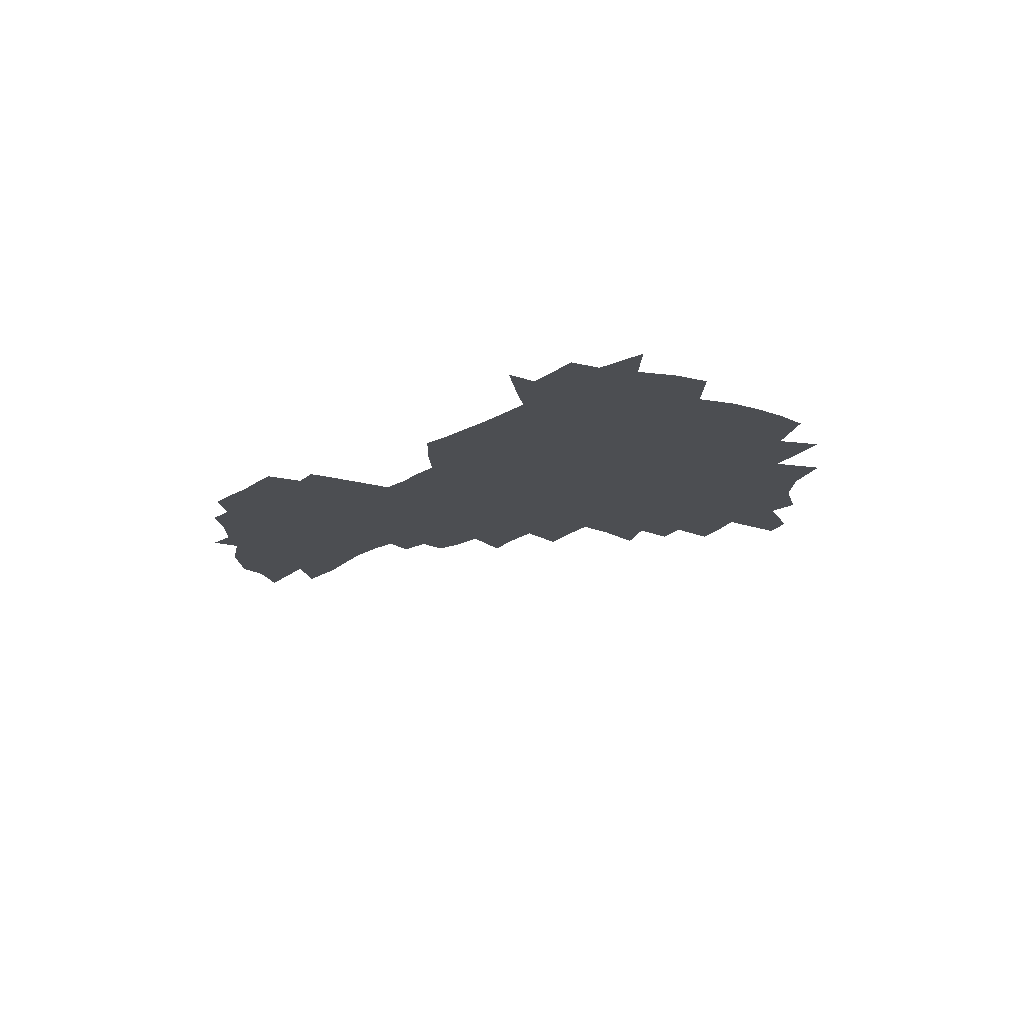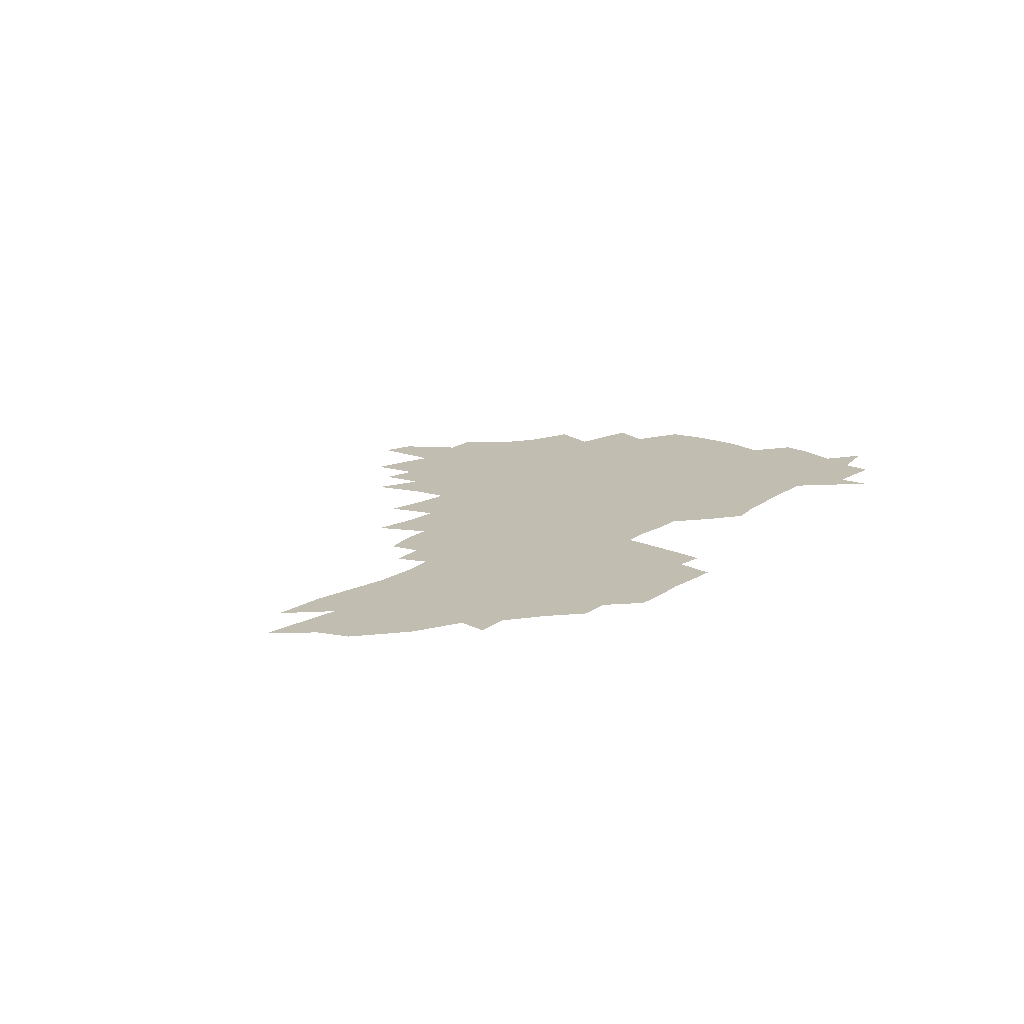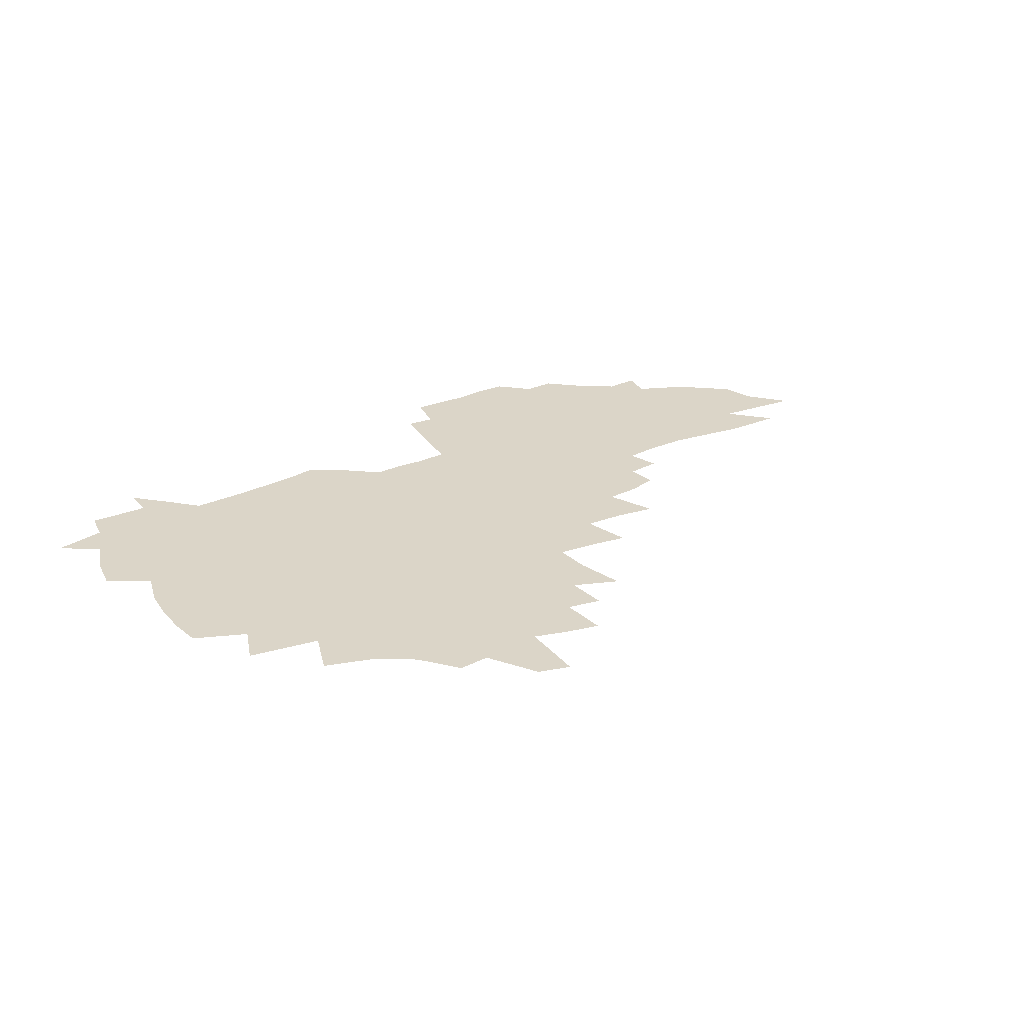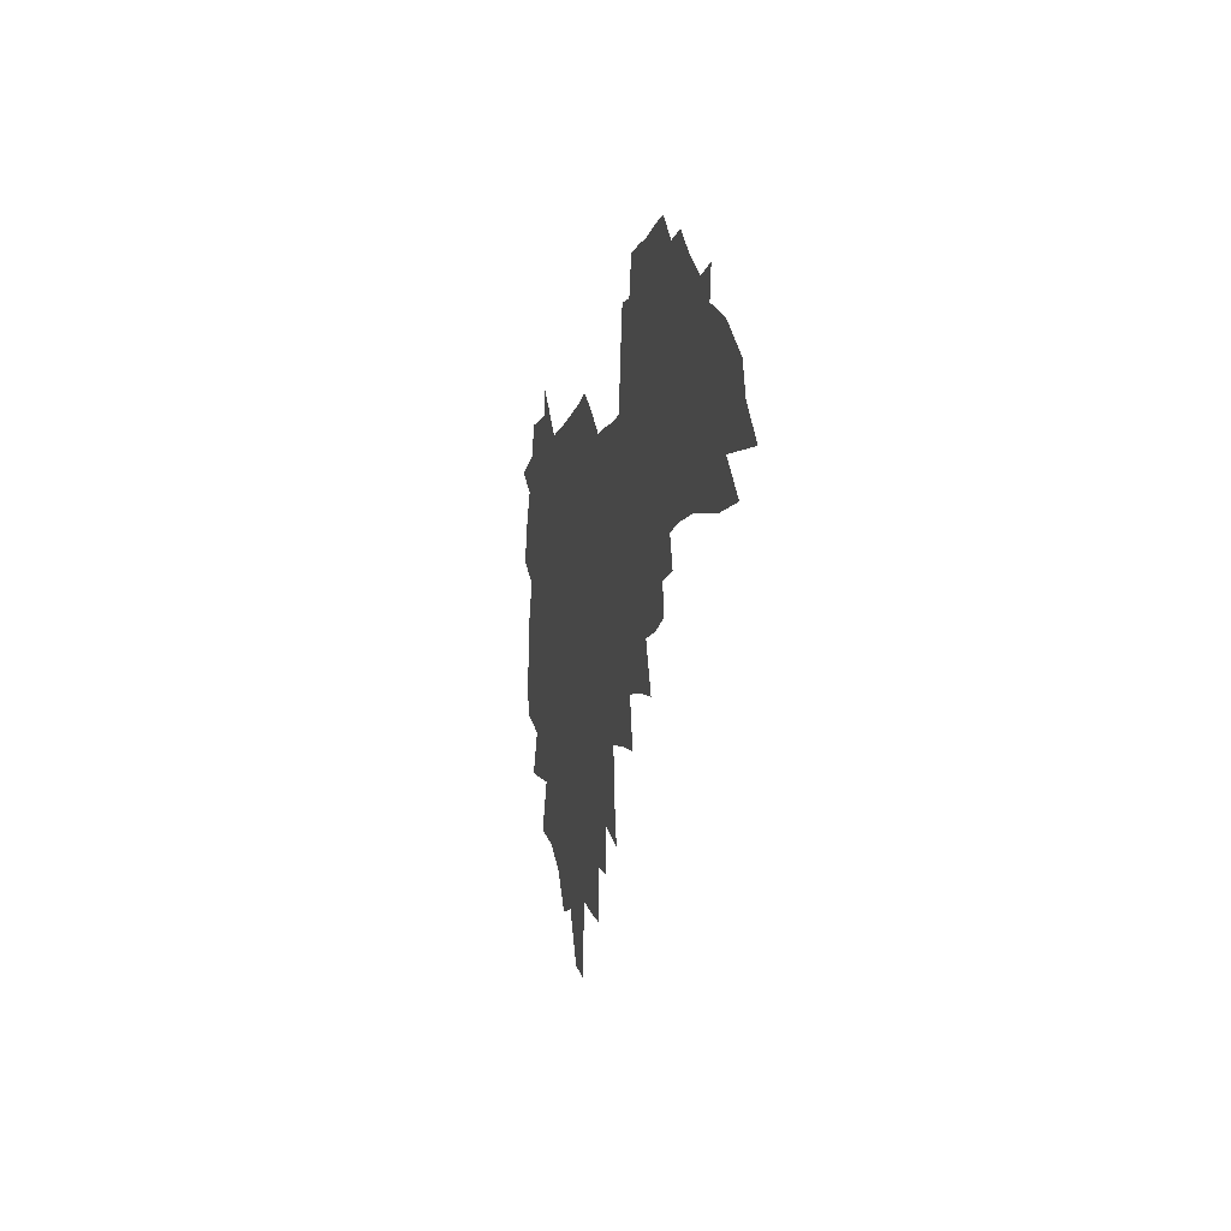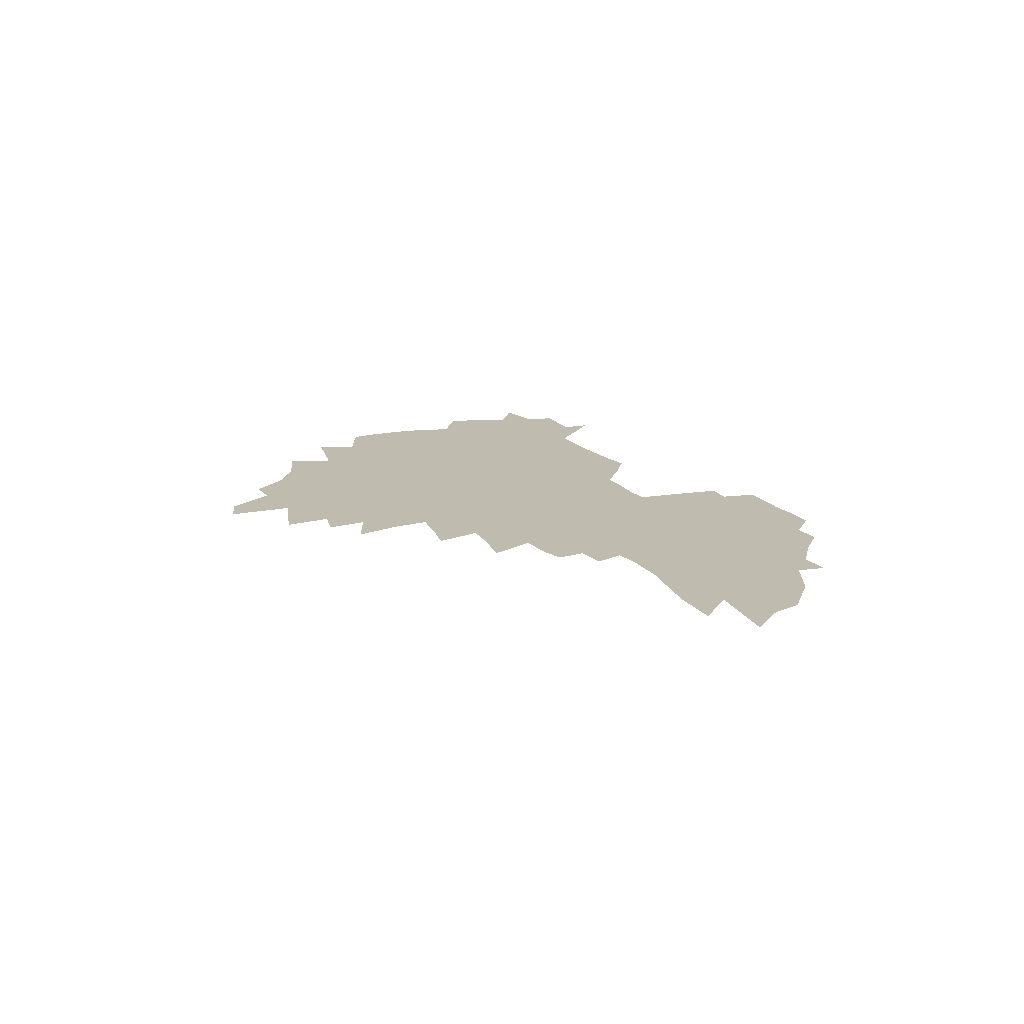
<metadata>
{"format":"obj","ext":"obj","renderer":"f3d","projection":"perspective","resolution":1024,"background":"white","views":[{"elev":-16.5,"azim":-129.7,"up":"+Z"},{"elev":16.9,"azim":124.4,"up":"+Z"},{"elev":29.5,"azim":-35.7,"up":"+Z"},{"elev":-10.3,"azim":78.3,"up":"+Y"},{"elev":16.1,"azim":63.1,"up":"+Z"}]}
</metadata>
<code>
v 204.4 267.4 0
v 210.7 222.1 0
v 214.1 237.5 0
v 221.9 254.1 0
v 229.1 270.6 0
v 232.1 284.5 0
v 222.3 146.4 0
v 220.9 161.1 0
v 221.3 176.2 0
v 223.4 191.6 0
v 229.3 207.8 0
v 232.9 223.3 0
v 234.8 238.3 0
v 238.7 253.8 0
v 243.2 269 0
v 245.9 283 0
v 237.8 116.2 0
v 246.2 134.1 0
v 248.9 149.5 0
v 248.6 163.7 0
v 245.9 178.1 0
v 245.9 192.9 0
v 247 207.8 0
v 251.4 223.4 0
v 251.8 238.1 0
v 253.7 252.8 0
v 256.4 267.2 0
v 260.3 281.7 0
v 260.9 295.9 0
v 262.9 87.5 0
v 271.7 108.3 0
v 271.7 123.1 0
v 277.2 139.4 0
v 279.5 153.3 0
v 274.5 166.2 0
v 269.1 179.7 0
v 264.5 193.8 0
v 266.7 208.5 0
v 268.6 223.3 0
v 269 237.7 0
v 270.6 252.3 0
v 272.7 266.7 0
v 274.4 280.7 0
v 285.9 78.44 0
v 291.5 97.74 0
v 291.8 112.1 0
v 292.7 126.7 0
v 294.9 141.5 0
v 293.9 154.6 0
v 295.1 167.9 0
v 290.2 181.1 0
v 286.3 194.8 0
v 285.3 208.9 0
v 283.7 223.1 0
v 284.9 237.3 0
v 285.4 251.6 0
v 286.9 265.8 0
v 302.8 65.59 0
v 306.5 84.87 0
v 306.2 98.74 0
v 307.5 114 0
v 308.6 128.5 0
v 310.2 143 0
v 309.1 155.7 0
v 310.5 169.1 0
v 309.9 181.8 0
v 305.7 195.3 0
v 304.8 208.9 0
v 303.2 222.8 0
v 301.7 236.9 0
v 302.1 251 0
v 302.2 265.2 0
v 315.9 47.11 0
v 319.5 69.54 0
v 320.7 85.64 0
v 321.3 100.4 0
v 322 115 0
v 322.9 129.5 0
v 324.8 144.6 0
v 325.4 157.6 0
v 324.3 169.8 0
v 323.8 182.7 0
v 323.2 195.6 0
v 321.5 209 0
v 321.4 222.3 0
v 319.2 236.4 0
v 318.1 250.5 0
v 317.5 264.7 0
v 331.1 47.2 0
v 334.1 70.84 0
v 335 86.93 0
v 335.3 101.3 0
v 336.8 117.4 0
v 337 130.7 0
v 337.3 143.9 0
v 337.5 157.3 0
v 338.4 170.9 0
v 337.7 183.2 0
v 337 195.9 0
v 335.6 209.2 0
v 334.9 222.6 0
v 334.3 236.2 0
v 333.6 249.9 0
v 331.8 265 0
v 344.4 22.73 0
v 346.7 50.59 0
v 347.8 69.88 0
v 348.6 87.13 0
v 348.9 101.3 0
v 349.6 117.2 0
v 349.8 129.8 0
v 350.2 144.2 0
v 350.5 158.1 0
v 350.5 171.2 0
v 350.3 183.5 0
v 349.7 196.4 0
v 349 209.5 0
v 348.1 223 0
v 348.2 236.3 0
v 347.3 250 0
v 345.9 265 0
v 359.4 17.18 0
v 361.2 48.59 0
v 362.1 65.56 0
v 362.1 85.07 0
v 362.4 101 0
v 362.6 115.9 0
v 363 129.9 0
v 363.2 143.7 0
v 363.3 157.2 0
v 363.3 170.5 0
v 363 183.6 0
v 362.7 196.7 0
v 362.3 209.9 0
v 362 223.2 0
v 361.4 237 0
v 360.5 251.1 0
v 359.7 266.5 0
v 361 286 0
v 377 42.73 0
v 376.5 63.79 0
v 375.8 84.62 0
v 376.1 99.08 0
v 376.3 113.8 0
v 376.2 128.8 0
v 376.7 142.2 0
v 376.7 156.1 0
v 376.1 170.6 0
v 376 183.6 0
v 375.8 196.7 0
v 375.6 210.1 0
v 375.3 223.7 0
v 375.6 239.1 0
v 375.4 254.3 0
v 392.8 37.96 0
v 391.7 60.35 0
v 390.5 80.68 0
v 390.3 96.87 0
v 390.1 112.3 0
v 390.2 126.8 0
v 390.9 140.4 0
v 390.7 154.5 0
v 389.1 170.4 0
v 389 183.6 0
v 389 196.8 0
v 389 210.2 0
v 389.1 224 0
v 390 240.6 0
v 407.8 56.09 0
v 406.6 75.72 0
v 404.9 94.59 0
v 405.7 109.2 0
v 405.5 124.2 0
v 405.8 138.6 0
v 405 153.7 0
v 404.1 168.5 0
v 403.1 182.8 0
v 402.5 196.7 0
v 402.5 210.1 0
v 402.6 223.6 0
v 403.9 240 0
v 427.4 65.46 0
v 422.6 88.97 0
v 421.8 106 0
v 423 120.4 0
v 420.6 137.9 0
v 419.9 152.4 0
v 418.2 168.1 0
v 417.2 182.4 0
v 416.1 196.7 0
v 416 210.1 0
v 416.4 223.7 0
v 417.7 238.1 0
v 440 103 0
v 437.5 121.6 0
v 436.5 136.4 0
v 434.5 152.1 0
v 432.3 168.1 0
v 431.5 181.9 0
v 429.5 196.8 0
v 430.4 210.1 0
v 430.3 223.5 0
v 432.2 238.2 0
v 434.1 252.6 0
v 436.6 269.1 0
v 438.9 282.5 0
v 457.9 98.94 0
v 452.8 121.7 0
v 451.1 137.3 0
v 448.8 152.9 0
v 446.7 168.1 0
v 445.5 182.2 0
v 444 196.4 0
v 444.6 209.7 0
v 443.9 223.3 0
v 445.7 237.1 0
v 447.5 251.3 0
v 450.1 266.4 0
v 452.3 280.4 0
v 456.2 297.7 0
v 470.6 119.6 0
v 466 138.2 0
v 463.4 153.6 0
v 460.3 169.3 0
v 459.3 182.9 0
v 459.2 196.4 0
v 458 210 0
v 456.6 222.9 0
v 460.7 237.5 0
v 462.8 251.7 0
v 463.7 265.2 0
v 466.1 279.5 0
v 470.3 296.6 0
v 490.4 115.4 0
v 481.8 138.6 0
v 478.3 154.4 0
v 476.6 168.6 0
v 474.3 183 0
v 474.1 196.5 0
v 474 210.1 0
v 474 223.7 0
v 476.1 237.7 0
v 476.7 251.2 0
v 478.9 265.4 0
v 481.2 279.8 0
v 484.1 294.9 0
v 498 138.6 0
v 493.7 154.9 0
v 490.8 169.5 0
v 489.2 183.3 0
v 488.8 196.7 0
v 489.3 210.1 0
v 489.5 223.7 0
v 490.6 237.4 0
v 491.9 251.2 0
v 495.1 265.9 0
v 495.8 279.4 0
v 499.3 295.1 0
v 512 141.1 0
v 510.5 155.2 0
v 506.4 170 0
v 505.1 183.4 0
v 502.1 197.3 0
v 502.7 210.1 0
v 505.3 223.9 0
v 505.2 237.3 0
v 506.6 251 0
v 510 265.7 0
v 509.2 278.7 0
v 513.5 294.1 0
v 526.7 155.9 0
v 522.5 170.6 0
v 521 183.8 0
v 520.9 197 0
v 518.9 210.5 0
v 520 223.8 0
v 519 237.2 0
v 520.6 250.6 0
v 523.2 265.1 0
v 526.7 279.8 0
v 536.9 171.3 0
v 536.2 184.2 0
v 535.8 197.4 0
v 534.5 210.7 0
v 534 223.9 0
v 538 237.9 0
v 536.8 251.1 0
v 538.8 264.9 0
v 541.5 279.2 0
v 558.1 169.9 0
v 554.2 184 0
v 551.9 197.5 0
v 551 210.8 0
v 552.1 224.2 0
v 554.1 237.9 0
v 554.1 251.4 0
v 555.4 265.1 0
v 596.4 161.8 0
v 574.7 183.7 0
v 571.1 197.5 0
v 569.6 211 0
v 570.4 224.4 0
v 568.8 238 0
v 571.7 251.9 0
v 622.8 159.8 0
v 606 179.4 0
v 595.4 196 0
v 589.1 210.9 0
v 587 224.8 0
v 584.8 238.2 0
v 587.4 251.9 0
v 646.7 172.4 0
v 632.5 191 0
v 628.5 206.2 0
v 607.2 226.1 0
f 4 5 1
f 11 12 2
f 2 12 3
f 12 13 3
f 3 13 4
f 13 14 4
f 4 14 5
f 14 15 5
f 5 15 6
f 15 16 6
f 18 19 7
f 7 19 8
f 19 20 8
f 8 20 9
f 20 21 9
f 9 21 10
f 21 22 10
f 10 22 11
f 22 23 11
f 11 23 12
f 23 24 12
f 12 24 13
f 24 25 13
f 13 25 14
f 25 26 14
f 14 26 15
f 26 27 15
f 15 27 16
f 27 28 16
f 31 32 17
f 17 32 18
f 32 33 18
f 18 33 19
f 33 34 19
f 19 34 20
f 34 35 20
f 20 35 21
f 35 36 21
f 21 36 22
f 36 37 22
f 22 37 23
f 37 38 23
f 23 38 24
f 38 39 24
f 24 39 25
f 39 40 25
f 25 40 26
f 40 41 26
f 26 41 27
f 41 42 27
f 27 42 28
f 42 43 28
f 28 43 29
f 44 45 30
f 30 45 31
f 45 46 31
f 31 46 32
f 46 47 32
f 32 47 33
f 47 48 33
f 33 48 34
f 48 49 34
f 34 49 35
f 49 50 35
f 35 50 36
f 50 51 36
f 36 51 37
f 51 52 37
f 37 52 38
f 52 53 38
f 38 53 39
f 53 54 39
f 39 54 40
f 54 55 40
f 40 55 41
f 55 56 41
f 41 56 42
f 56 57 42
f 42 57 43
f 58 59 44
f 44 59 45
f 59 60 45
f 45 60 46
f 60 61 46
f 46 61 47
f 61 62 47
f 47 62 48
f 62 63 48
f 48 63 49
f 63 64 49
f 49 64 50
f 64 65 50
f 50 65 51
f 65 66 51
f 51 66 52
f 66 67 52
f 52 67 53
f 67 68 53
f 53 68 54
f 68 69 54
f 54 69 55
f 69 70 55
f 55 70 56
f 70 71 56
f 56 71 57
f 71 72 57
f 73 74 58
f 58 74 59
f 74 75 59
f 59 75 60
f 75 76 60
f 60 76 61
f 76 77 61
f 61 77 62
f 77 78 62
f 62 78 63
f 78 79 63
f 63 79 64
f 79 80 64
f 64 80 65
f 80 81 65
f 65 81 66
f 81 82 66
f 66 82 67
f 82 83 67
f 67 83 68
f 83 84 68
f 68 84 69
f 84 85 69
f 69 85 70
f 85 86 70
f 70 86 71
f 86 87 71
f 71 87 72
f 87 88 72
f 73 89 74
f 89 90 74
f 74 90 75
f 90 91 75
f 75 91 76
f 91 92 76
f 76 92 77
f 92 93 77
f 77 93 78
f 93 94 78
f 78 94 79
f 94 95 79
f 79 95 80
f 95 96 80
f 80 96 81
f 96 97 81
f 81 97 82
f 97 98 82
f 82 98 83
f 98 99 83
f 83 99 84
f 99 100 84
f 84 100 85
f 100 101 85
f 85 101 86
f 101 102 86
f 86 102 87
f 102 103 87
f 87 103 88
f 103 104 88
f 105 106 89
f 89 106 90
f 106 107 90
f 90 107 91
f 107 108 91
f 91 108 92
f 108 109 92
f 92 109 93
f 109 110 93
f 93 110 94
f 110 111 94
f 94 111 95
f 111 112 95
f 95 112 96
f 112 113 96
f 96 113 97
f 113 114 97
f 97 114 98
f 114 115 98
f 98 115 99
f 115 116 99
f 99 116 100
f 116 117 100
f 100 117 101
f 117 118 101
f 101 118 102
f 118 119 102
f 102 119 103
f 119 120 103
f 103 120 104
f 120 121 104
f 105 122 106
f 122 123 106
f 106 123 107
f 123 124 107
f 107 124 108
f 124 125 108
f 108 125 109
f 125 126 109
f 109 126 110
f 126 127 110
f 110 127 111
f 127 128 111
f 111 128 112
f 128 129 112
f 112 129 113
f 129 130 113
f 113 130 114
f 130 131 114
f 114 131 115
f 131 132 115
f 115 132 116
f 132 133 116
f 116 133 117
f 133 134 117
f 117 134 118
f 134 135 118
f 118 135 119
f 135 136 119
f 119 136 120
f 136 137 120
f 120 137 121
f 137 138 121
f 123 140 124
f 140 141 124
f 124 141 125
f 141 142 125
f 125 142 126
f 142 143 126
f 126 143 127
f 143 144 127
f 127 144 128
f 144 145 128
f 128 145 129
f 145 146 129
f 129 146 130
f 146 147 130
f 130 147 131
f 147 148 131
f 131 148 132
f 148 149 132
f 132 149 133
f 149 150 133
f 133 150 134
f 150 151 134
f 134 151 135
f 151 152 135
f 135 152 136
f 152 153 136
f 136 153 137
f 153 154 137
f 137 154 138
f 140 155 141
f 155 156 141
f 141 156 142
f 156 157 142
f 142 157 143
f 157 158 143
f 143 158 144
f 158 159 144
f 144 159 145
f 159 160 145
f 145 160 146
f 160 161 146
f 146 161 147
f 161 162 147
f 147 162 148
f 162 163 148
f 148 163 149
f 163 164 149
f 149 164 150
f 164 165 150
f 150 165 151
f 165 166 151
f 151 166 152
f 166 167 152
f 152 167 153
f 167 168 153
f 153 168 154
f 156 169 157
f 169 170 157
f 157 170 158
f 170 171 158
f 158 171 159
f 171 172 159
f 159 172 160
f 172 173 160
f 160 173 161
f 173 174 161
f 161 174 162
f 174 175 162
f 162 175 163
f 175 176 163
f 163 176 164
f 176 177 164
f 164 177 165
f 177 178 165
f 165 178 166
f 178 179 166
f 166 179 167
f 179 180 167
f 167 180 168
f 180 181 168
f 170 182 171
f 182 183 171
f 171 183 172
f 183 184 172
f 172 184 173
f 184 185 173
f 173 185 174
f 185 186 174
f 174 186 175
f 186 187 175
f 175 187 176
f 187 188 176
f 176 188 177
f 188 189 177
f 177 189 178
f 189 190 178
f 178 190 179
f 190 191 179
f 179 191 180
f 191 192 180
f 180 192 181
f 192 193 181
f 184 194 185
f 194 195 185
f 185 195 186
f 195 196 186
f 186 196 187
f 196 197 187
f 187 197 188
f 197 198 188
f 188 198 189
f 198 199 189
f 189 199 190
f 199 200 190
f 190 200 191
f 200 201 191
f 191 201 192
f 201 202 192
f 192 202 193
f 202 203 193
f 194 207 195
f 207 208 195
f 195 208 196
f 208 209 196
f 196 209 197
f 209 210 197
f 197 210 198
f 210 211 198
f 198 211 199
f 211 212 199
f 199 212 200
f 212 213 200
f 200 213 201
f 213 214 201
f 201 214 202
f 214 215 202
f 202 215 203
f 215 216 203
f 203 216 204
f 216 217 204
f 204 217 205
f 217 218 205
f 205 218 206
f 218 219 206
f 208 221 209
f 221 222 209
f 209 222 210
f 222 223 210
f 210 223 211
f 223 224 211
f 211 224 212
f 224 225 212
f 212 225 213
f 225 226 213
f 213 226 214
f 226 227 214
f 214 227 215
f 227 228 215
f 215 228 216
f 228 229 216
f 216 229 217
f 229 230 217
f 217 230 218
f 230 231 218
f 218 231 219
f 231 232 219
f 219 232 220
f 232 233 220
f 221 234 222
f 234 235 222
f 222 235 223
f 235 236 223
f 223 236 224
f 236 237 224
f 224 237 225
f 237 238 225
f 225 238 226
f 238 239 226
f 226 239 227
f 239 240 227
f 227 240 228
f 240 241 228
f 228 241 229
f 241 242 229
f 229 242 230
f 242 243 230
f 230 243 231
f 243 244 231
f 231 244 232
f 244 245 232
f 232 245 233
f 245 246 233
f 235 247 236
f 247 248 236
f 236 248 237
f 248 249 237
f 237 249 238
f 249 250 238
f 238 250 239
f 250 251 239
f 239 251 240
f 251 252 240
f 240 252 241
f 252 253 241
f 241 253 242
f 253 254 242
f 242 254 243
f 254 255 243
f 243 255 244
f 255 256 244
f 244 256 245
f 256 257 245
f 245 257 246
f 257 258 246
f 247 259 248
f 259 260 248
f 248 260 249
f 260 261 249
f 249 261 250
f 261 262 250
f 250 262 251
f 262 263 251
f 251 263 252
f 263 264 252
f 252 264 253
f 264 265 253
f 253 265 254
f 265 266 254
f 254 266 255
f 266 267 255
f 255 267 256
f 267 268 256
f 256 268 257
f 268 269 257
f 257 269 258
f 269 270 258
f 260 271 261
f 271 272 261
f 261 272 262
f 272 273 262
f 262 273 263
f 273 274 263
f 263 274 264
f 274 275 264
f 264 275 265
f 275 276 265
f 265 276 266
f 276 277 266
f 266 277 267
f 277 278 267
f 267 278 268
f 278 279 268
f 268 279 269
f 279 280 269
f 269 280 270
f 272 281 273
f 281 282 273
f 273 282 274
f 282 283 274
f 274 283 275
f 283 284 275
f 275 284 276
f 284 285 276
f 276 285 277
f 285 286 277
f 277 286 278
f 286 287 278
f 278 287 279
f 287 288 279
f 279 288 280
f 288 289 280
f 281 290 282
f 290 291 282
f 282 291 283
f 291 292 283
f 283 292 284
f 292 293 284
f 284 293 285
f 293 294 285
f 285 294 286
f 294 295 286
f 286 295 287
f 295 296 287
f 287 296 288
f 296 297 288
f 288 297 289
f 290 298 291
f 298 299 291
f 291 299 292
f 299 300 292
f 292 300 293
f 300 301 293
f 293 301 294
f 301 302 294
f 294 302 295
f 302 303 295
f 295 303 296
f 303 304 296
f 296 304 297
f 298 305 299
f 305 306 299
f 299 306 300
f 306 307 300
f 300 307 301
f 307 308 301
f 301 308 302
f 308 309 302
f 302 309 303
f 309 310 303
f 303 310 304
f 310 311 304
f 306 312 307
f 312 313 307
f 307 313 308
f 313 314 308
f 308 314 309
f 314 315 309
f 309 315 310

</code>
